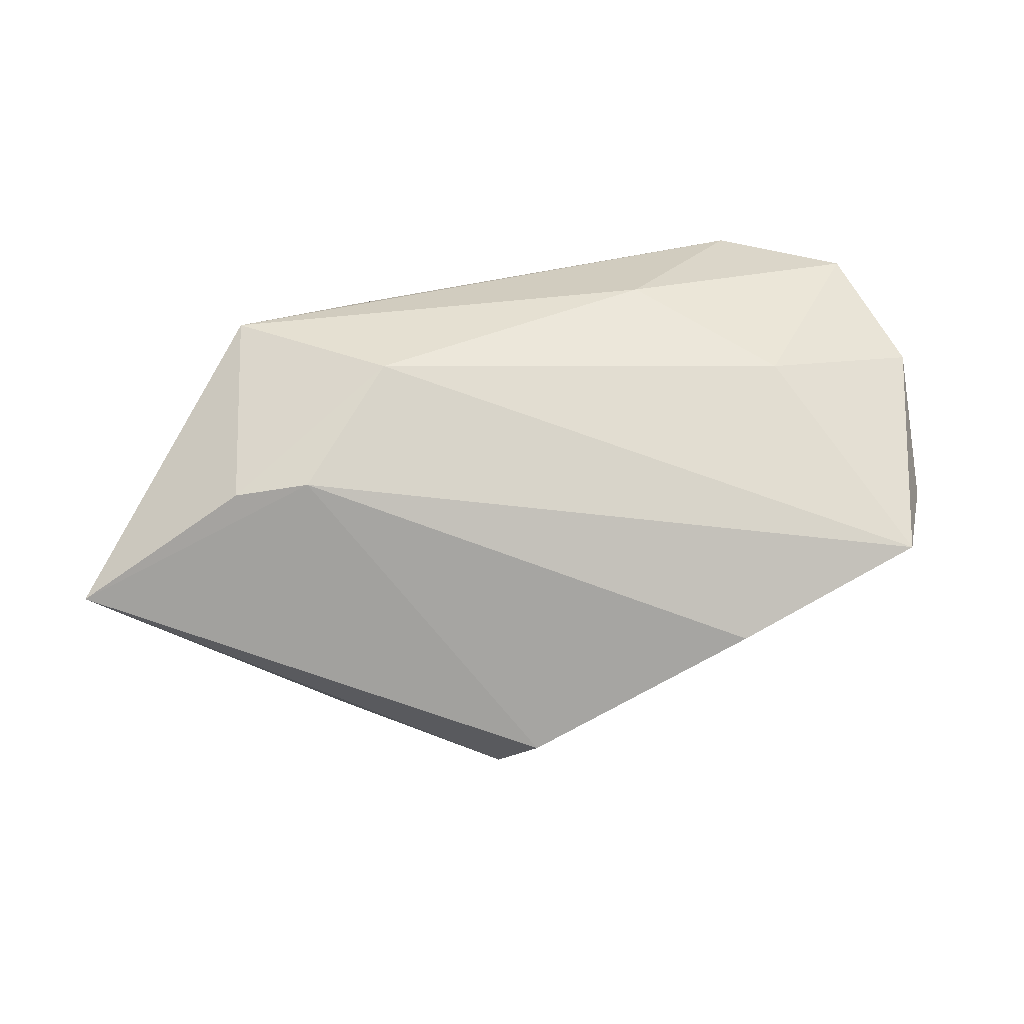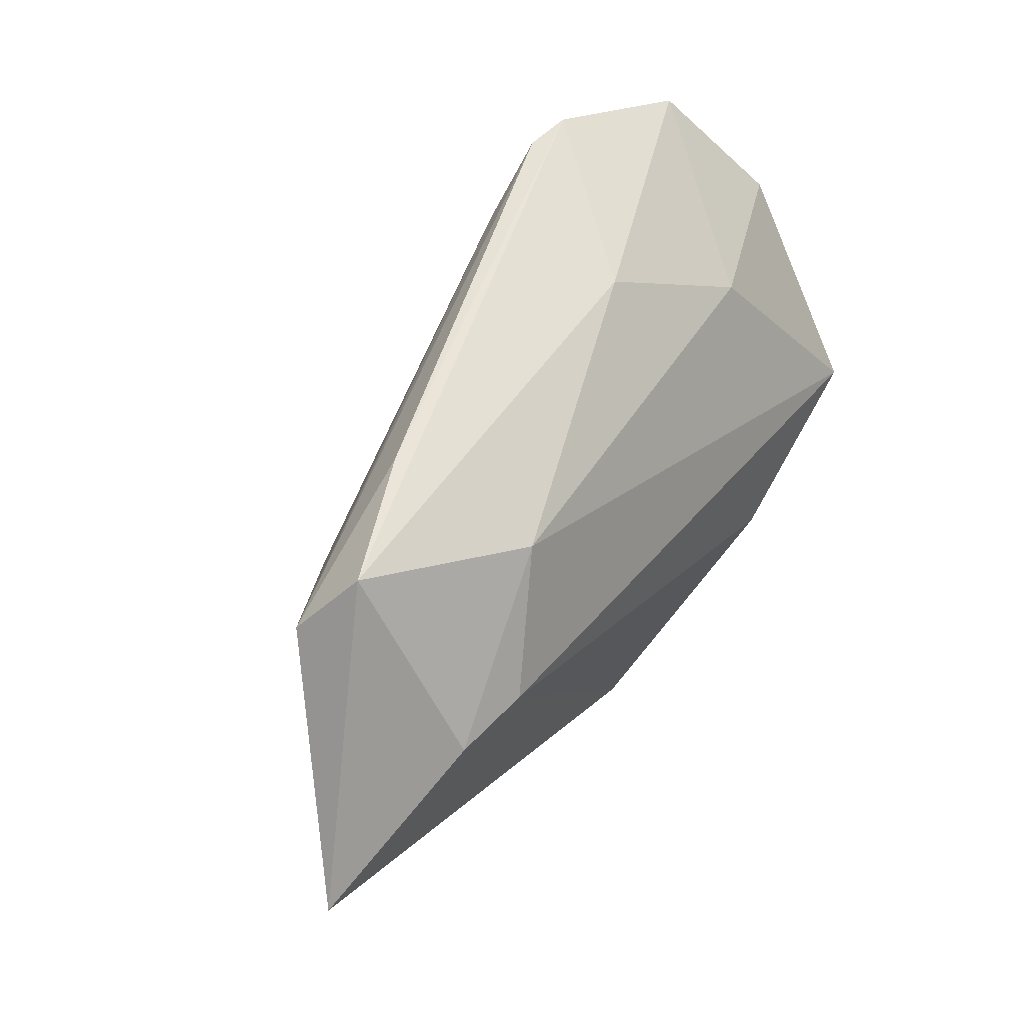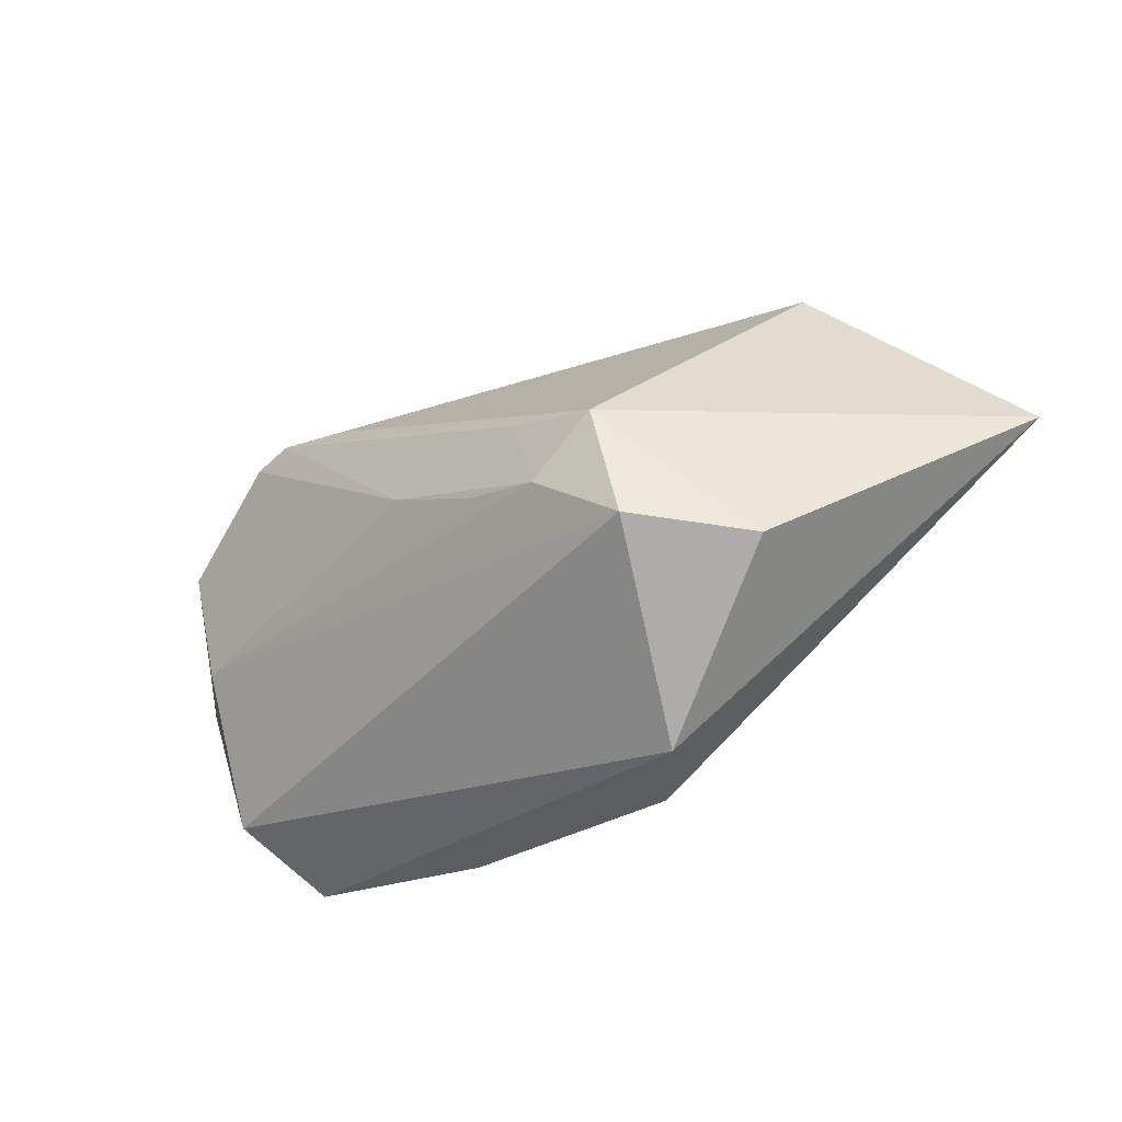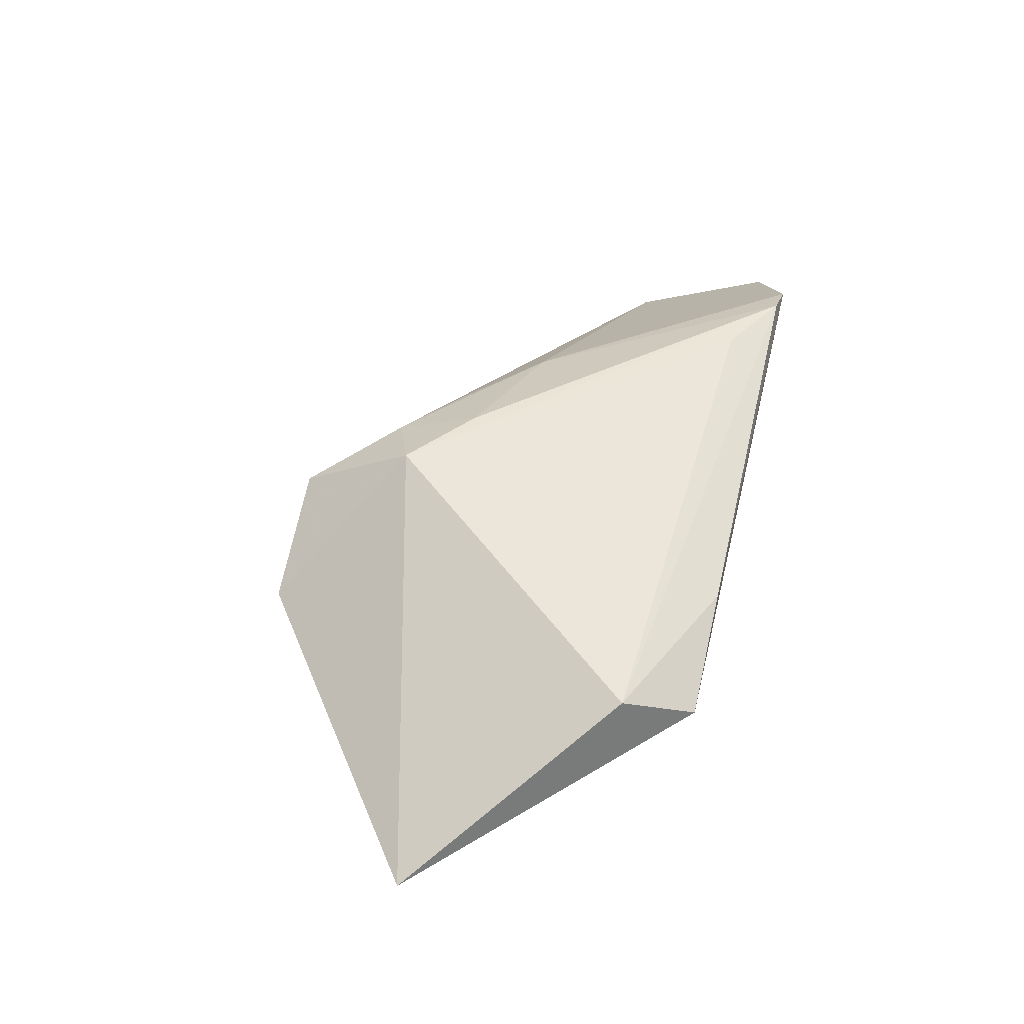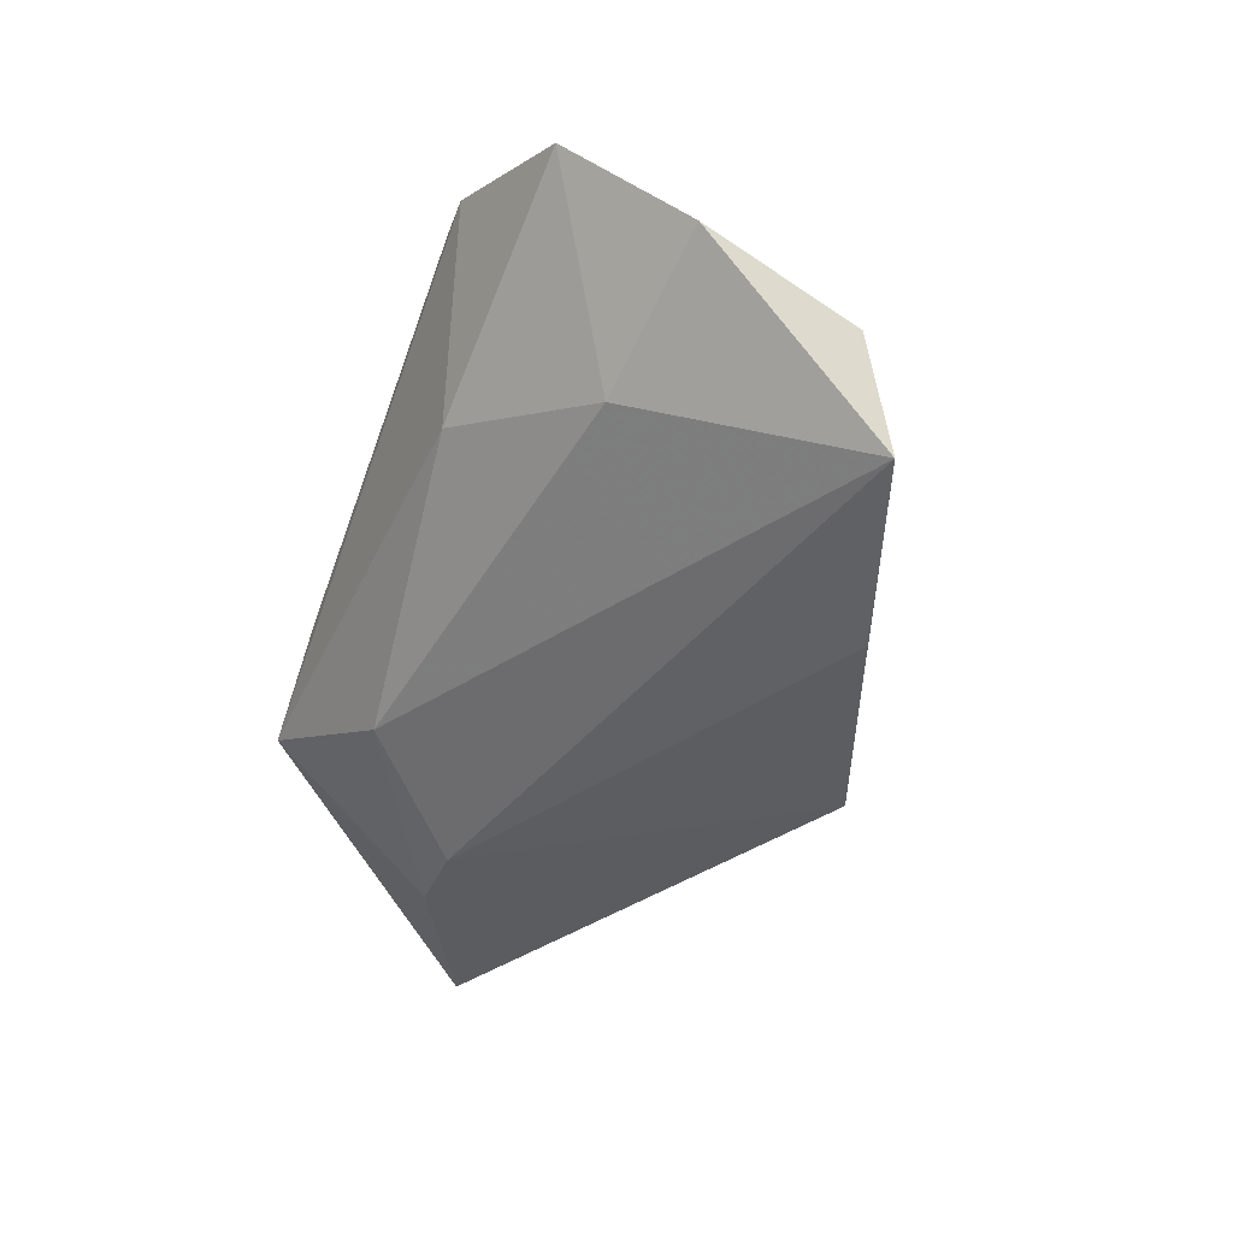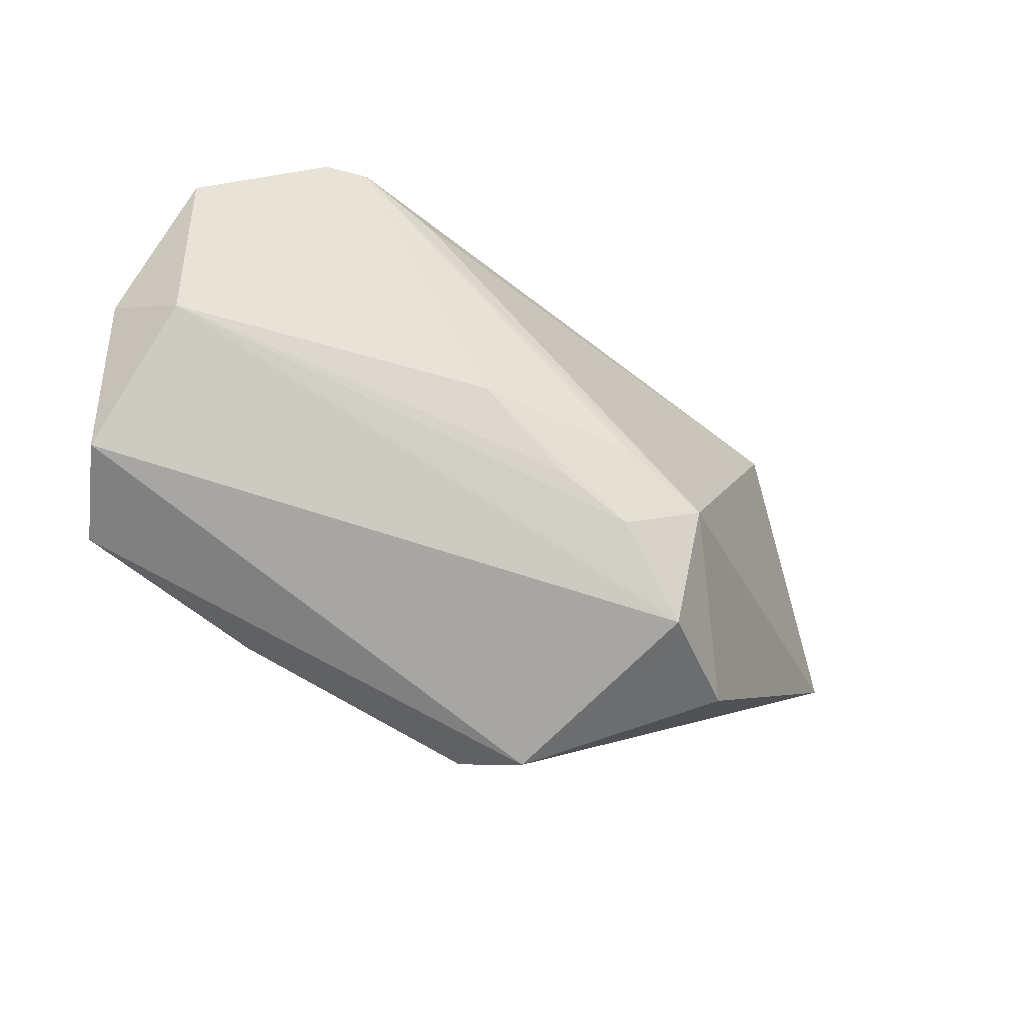
<metadata>
{"format":"obj","ext":"obj","renderer":"f3d","projection":"perspective","resolution":1024,"background":"white","views":[{"elev":-78.7,"azim":-171.5,"up":"+Z"},{"elev":59.6,"azim":129.0,"up":"+Y"},{"elev":-59.0,"azim":36.6,"up":"+Y"},{"elev":33.5,"azim":104.4,"up":"+Z"},{"elev":-40.3,"azim":-111.1,"up":"+Z"},{"elev":-43.5,"azim":-23.7,"up":"+Y"}]}
</metadata>
<code>
v -0.05411 -0.0127 -0.01724
v 0.03819 0.009027 -0.01959
v 0.002296 -0.03381 -0.01816
v 0.0102 -0.01738 0.02025
v -0.03131 0.03047 0.0252
v 0.01971 -0.02814 0.01576
v 0.06241 -0.003015 -0.01673
v 0.02048 -0.01343 0.02235
v -0.02075 0.0252 0.02405
v 0.01565 0.02299 -0.01248
v 0.03616 0.03078 -0.001715
v -0.01094 -0.001605 0.02178
v 0.02007 0.03078 0.006126
v -0.03961 0.01381 -0.004848
v 0.02802 0.009186 -0.02042
v 0.03189 -0.02916 0.004036
v 0.008462 -0.03732 -0.01032
v 0.04282 0.02213 0.003386
v -0.02166 0.02699 0.00314
v -0.05372 0.02506 0.01771
v 0.00971 -0.006537 0.02316
v 0.0007879 -0.01161 0.02042
v -0.05968 0.01106 0.004077
v -0.05268 0.006405 0.01209
v -0.05816 -0.008119 -0.003768
v -0.03708 0.03078 0.02438
v -0.02907 -0.02151 -0.02042
f 3 17 1
f 7 17 3
f 1 10 15
f 7 3 15
f 14 10 1
f 1 17 25
f 17 6 25
f 6 24 25
f 16 17 7
f 16 6 17
f 27 3 1
f 1 15 27
f 27 15 3
f 10 14 19
f 26 11 19
f 19 11 10
f 7 11 18
f 2 15 10
f 10 11 2
f 7 15 2
f 2 11 7
f 23 25 24
f 23 14 1
f 1 25 23
f 7 18 8
f 8 16 7
f 6 16 8
f 26 12 5
f 20 19 14
f 14 23 20
f 26 19 20
f 20 23 24
f 20 12 26
f 24 12 20
f 6 8 4
f 4 24 6
f 13 18 11
f 13 5 18
f 13 11 26
f 26 5 13
f 9 8 18
f 18 5 9
f 9 5 8
f 21 5 12
f 8 5 21
f 12 4 21
f 21 4 8
f 22 12 24
f 24 4 22
f 22 4 12

</code>
